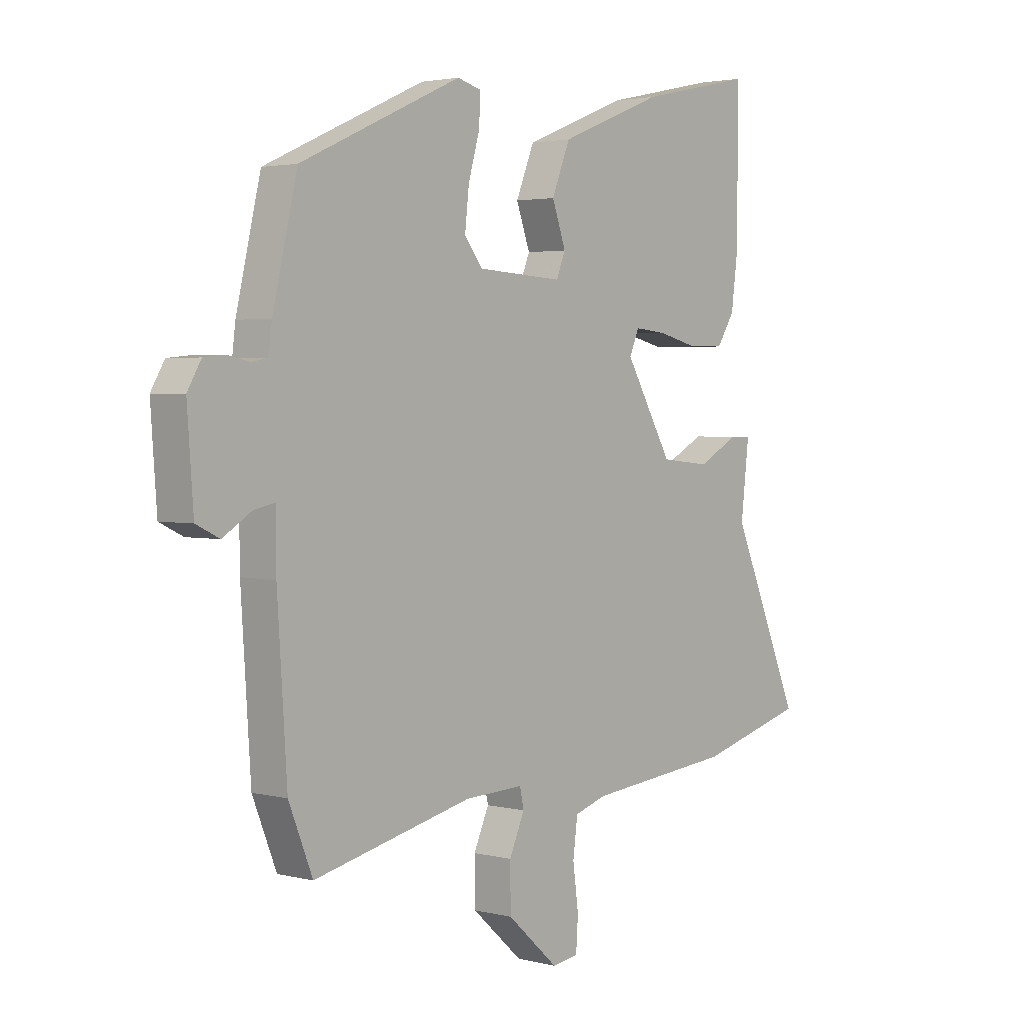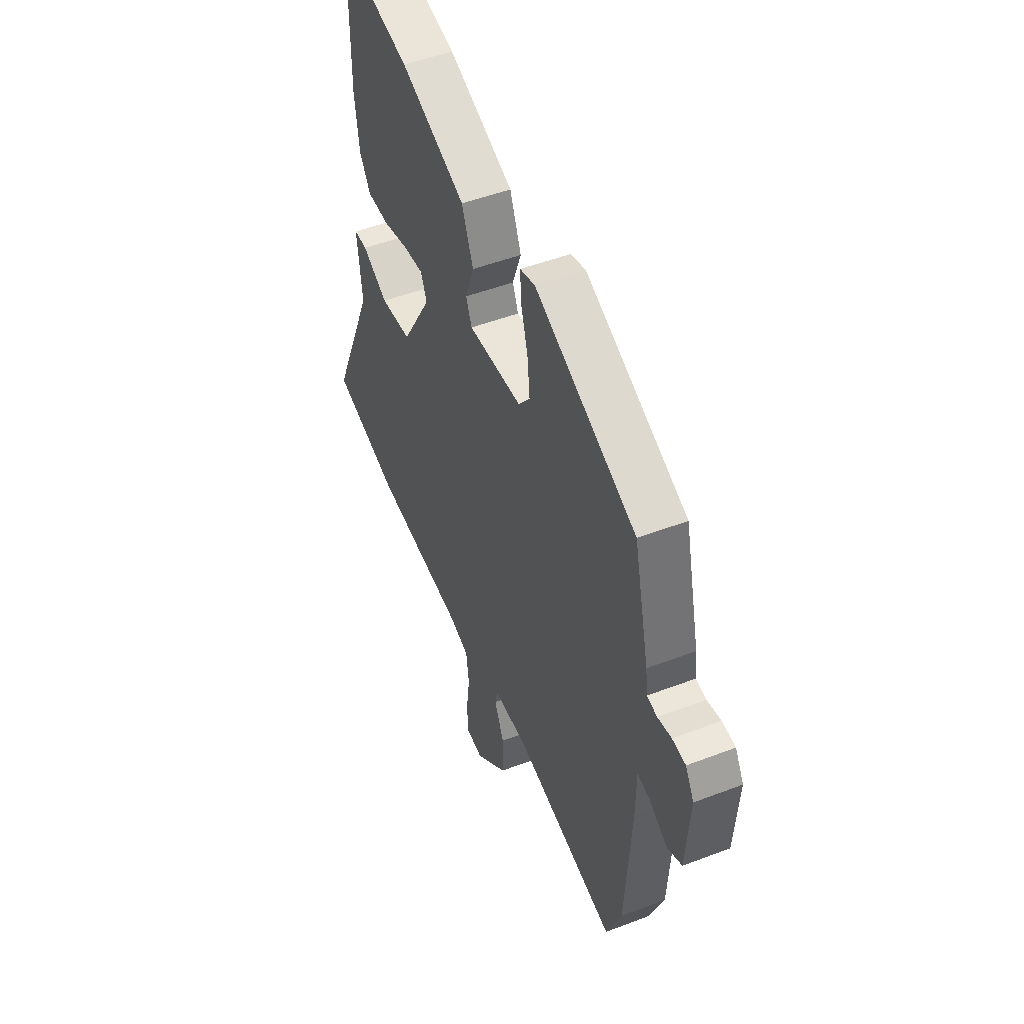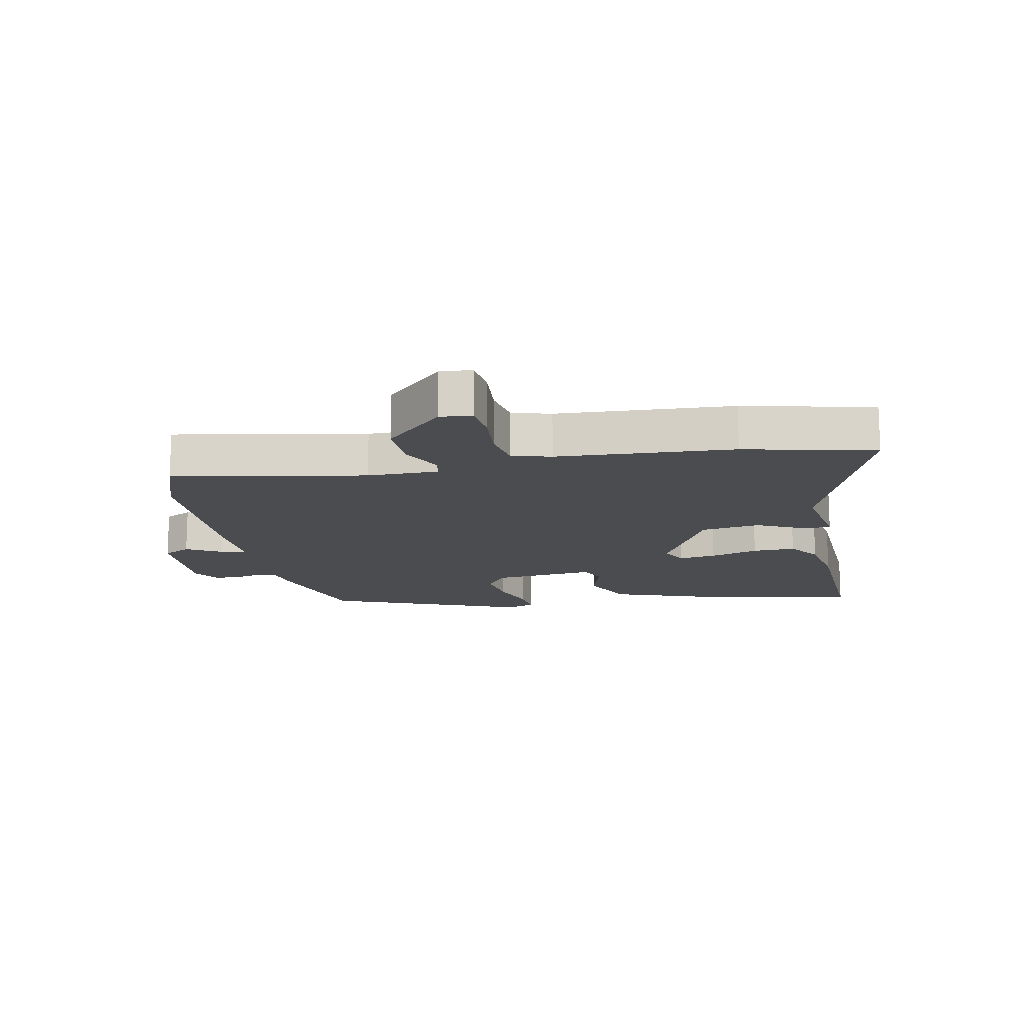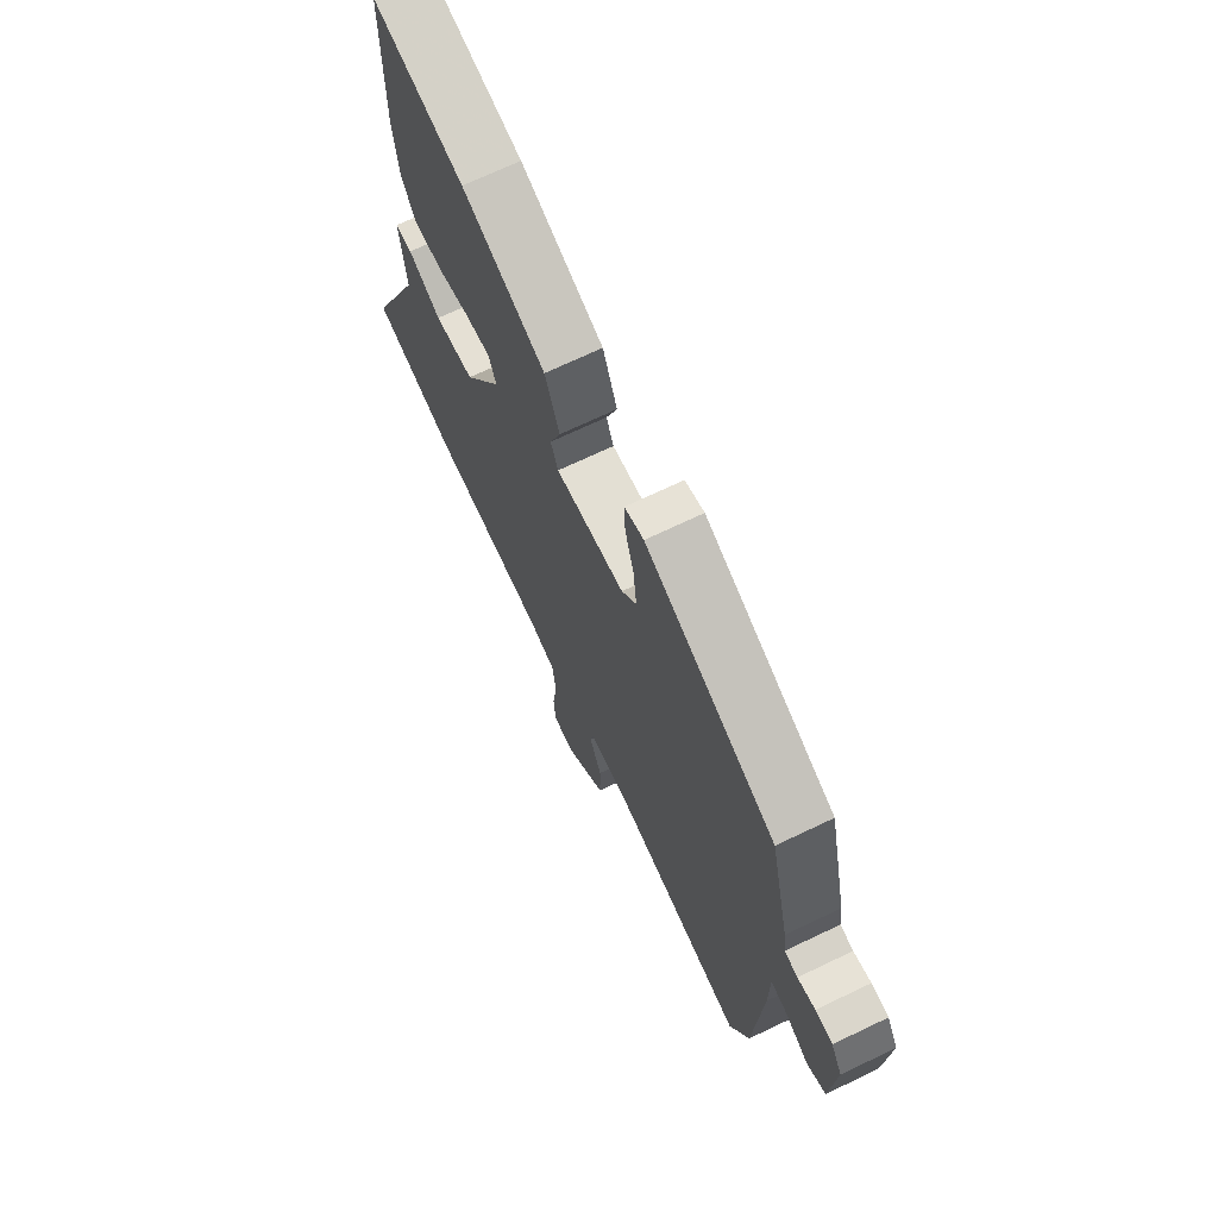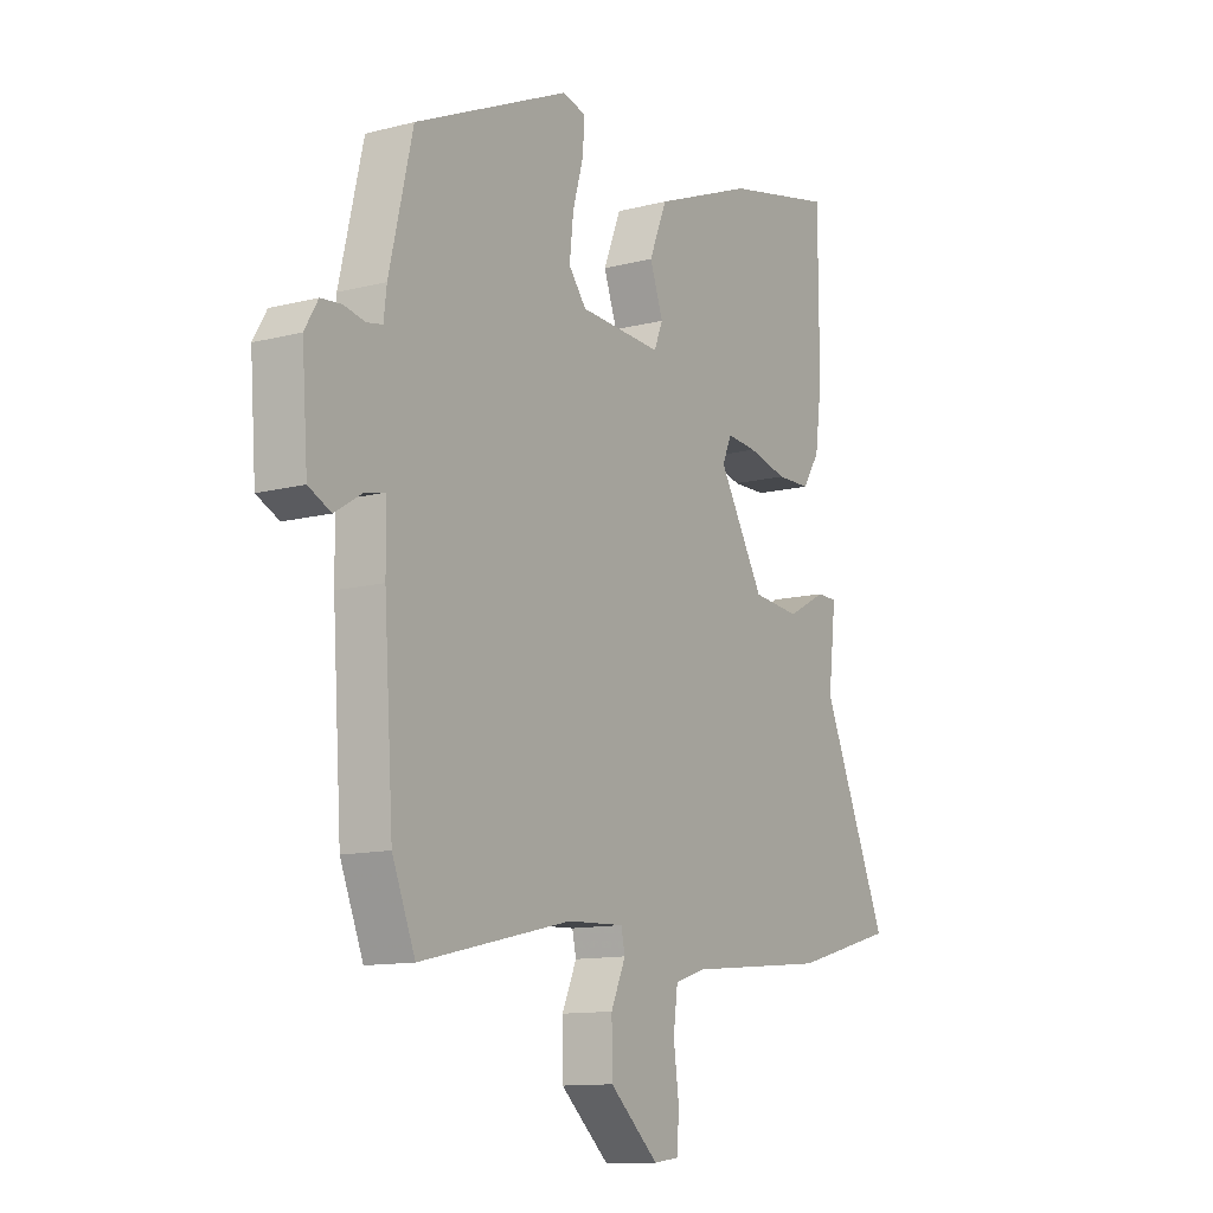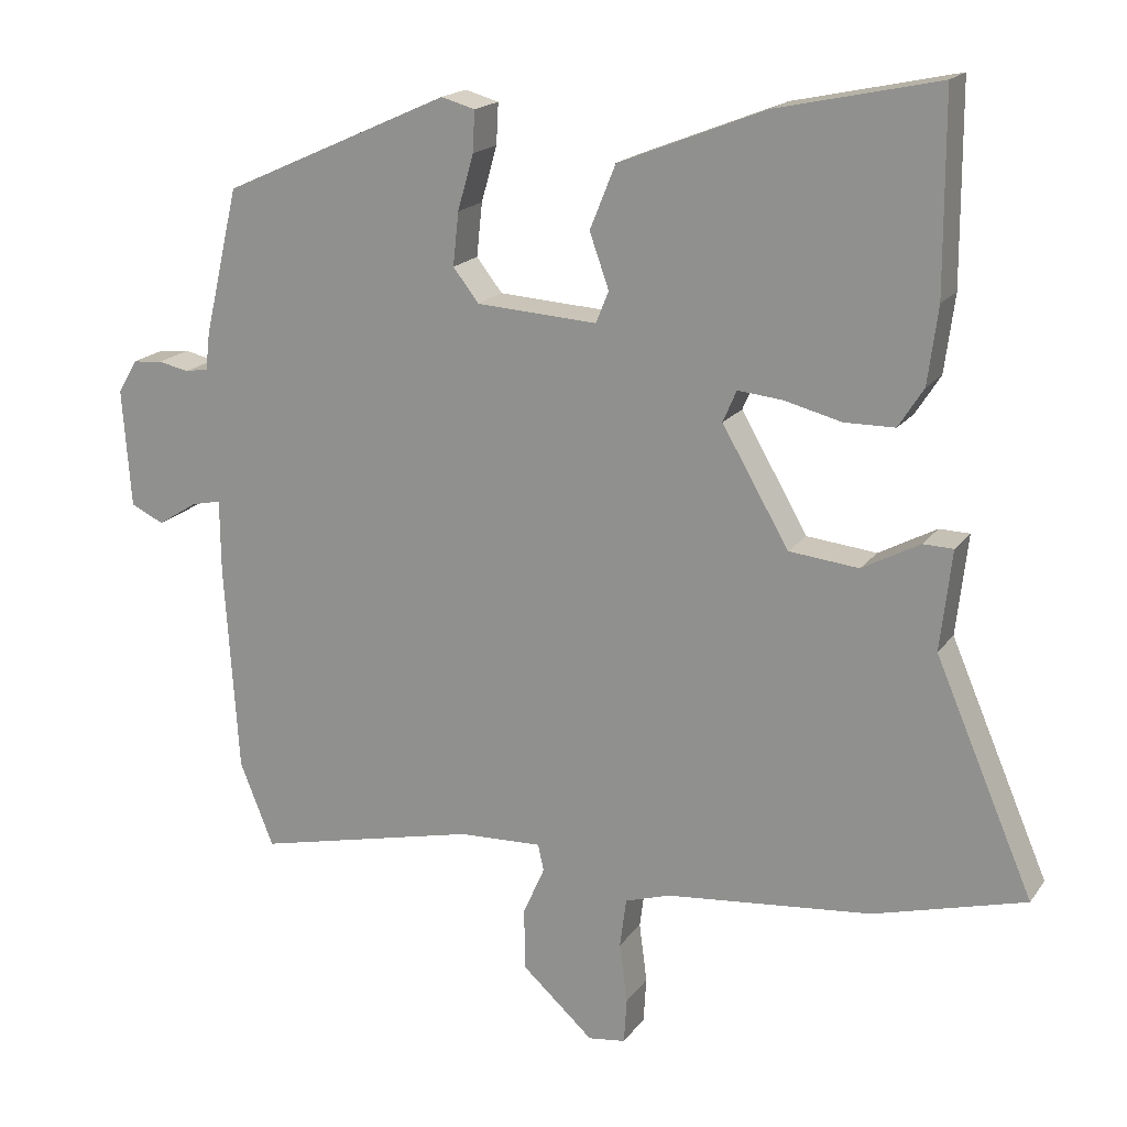
<metadata>
{"format":"obj","ext":"obj","renderer":"f3d","projection":"perspective","resolution":1024,"background":"white","views":[{"elev":2.7,"azim":130.8,"up":"+Z"},{"elev":49.5,"azim":67.1,"up":"+Z"},{"elev":-14.8,"azim":-166.2,"up":"+Y"},{"elev":69.5,"azim":64.4,"up":"+Z"},{"elev":-11.9,"azim":121.8,"up":"+Z"},{"elev":18.1,"azim":-155.5,"up":"+Z"}]}
</metadata>
<code>
v -0.501 0.07 0.309
v -0.5 0.07 0.579
v -0.275 0.07 0.53
v -0.071 0.07 0.449
v -0.035 0.07 0.36
v -0.062 0.07 0.284
v -0.044 0.07 0.24
v 0.124 0.07 0.25
v 0.16 0.07 0.296
v 0.152 0.07 0.37
v 0.13 0.07 0.447
v 0.127 0.07 0.504
v 0.174 0.07 0.517
v 0.491 0.07 0.374
v 0.539 0.07 0.169
v 0.545 0.07 0.118
v 0.577 0.07 0.112
v 0.62 0.07 0.121
v 0.662 0.07 0.117
v 0.689 0.07 0.071
v 0.677 0.07 -0.094
v 0.631 0.07 -0.116
v 0.575 0.07 -0.081
v 0.534 0.07 -0.072
v 0.533 0.07 -0.174
v 0.514 0.07 -0.466
v 0.467 0.07 -0.583
v 0.156 0.07 -0.511
v 0.04 0.07 -0.506
v 0.032 0.07 -0.543
v 0.062 0.07 -0.611
v 0.061 0.07 -0.697
v -0.039 0.07 -0.787
v -0.091 0.07 -0.78
v -0.095 0.07 -0.717
v -0.084 0.07 -0.634
v -0.093 0.07 -0.565
v -0.156 0.07 -0.545
v -0.443 0.07 -0.516
v -0.654 0.07 -0.458
v -0.517 0.07 -0.139
v -0.533 0.07 0
v -0.491 0.07 0.001
v -0.411 0.07 -0.042
v -0.314 0.07 -0.032
v -0.221 0.07 0.128
v -0.24 0.07 0.172
v -0.302 0.07 0.166
v -0.382 0.07 0.146
v -0.452 0.07 0.147
v -0.487 0.07 0.202
v -0.501 0 0.309
v -0.5 0 0.579
v -0.275 0 0.53
v -0.071 0 0.449
v -0.035 0 0.36
v -0.062 0 0.284
v -0.044 0 0.24
v 0.124 0 0.25
v 0.16 0 0.296
v 0.152 0 0.37
v 0.13 0 0.447
v 0.127 0 0.504
v 0.174 0 0.517
v 0.491 0 0.374
v 0.539 0 0.169
v 0.545 0 0.118
v 0.577 0 0.112
v 0.62 0 0.121
v 0.662 0 0.117
v 0.689 0 0.071
v 0.677 0 -0.094
v 0.631 0 -0.116
v 0.575 0 -0.081
v 0.534 0 -0.072
v 0.533 0 -0.174
v 0.514 0 -0.466
v 0.467 0 -0.583
v 0.156 0 -0.511
v 0.04 0 -0.506
v 0.032 0 -0.543
v 0.062 0 -0.611
v 0.061 0 -0.697
v -0.039 0 -0.787
v -0.091 0 -0.78
v -0.095 0 -0.717
v -0.084 0 -0.634
v -0.093 0 -0.565
v -0.156 0 -0.545
v -0.443 0 -0.516
v -0.654 0 -0.458
v -0.517 0 -0.139
v -0.533 0 0
v -0.491 0 0.001
v -0.411 0 -0.042
v -0.314 0 -0.032
v -0.221 0 0.128
v -0.24 0 0.172
v -0.302 0 0.166
v -0.382 0 0.146
v -0.452 0 0.147
v -0.487 0 0.202
f 4 5 6
f 3 4 6
f 2 3 6
f 1 2 6
f 51 1 6
f 50 51 6
f 49 50 6
f 48 49 6
f 47 48 6 7
f 46 47 7 8
f 45 46 8
f 41 42 43 44
f 41 44 45
f 40 41 45
f 39 40 45
f 38 39 45
f 37 38 45 8
f 34 35 36
f 33 34 36
f 32 33 36
f 31 32 36
f 30 31 36
f 37 8 9
f 36 37 9
f 30 36 9
f 29 30 9
f 26 27 28
f 25 26 28
f 24 25 28
f 24 28 29 9
f 21 22 23
f 20 21 23
f 19 20 23
f 18 19 23
f 17 18 23
f 16 17 23 24
f 15 16 24
f 14 15 24
f 13 14 24
f 12 13 24
f 11 12 24
f 10 11 24
f 9 10 24
f 57 56 55
f 57 55 54
f 57 54 53
f 57 53 52
f 57 52 102
f 57 102 101
f 57 101 100
f 57 100 99
f 58 57 99 98
f 59 58 98 97
f 59 97 96
f 95 94 93 92
f 96 95 92
f 96 92 91
f 96 91 90
f 96 90 89
f 59 96 89 88
f 87 86 85
f 87 85 84
f 87 84 83
f 87 83 82
f 87 82 81
f 60 59 88
f 60 88 87
f 60 87 81
f 60 81 80
f 79 78 77
f 79 77 76
f 79 76 75
f 60 80 79 75
f 74 73 72
f 74 72 71
f 74 71 70
f 74 70 69
f 74 69 68
f 75 74 68 67
f 75 67 66
f 75 66 65
f 75 65 64
f 75 64 63
f 75 63 62
f 75 62 61
f 75 61 60
f 1 52 53 2
f 2 53 54 3
f 3 54 55 4
f 4 55 56 5
f 5 56 57 6
f 6 57 58 7
f 7 58 59 8
f 8 59 60 9
f 9 60 61 10
f 10 61 62 11
f 11 62 63 12
f 12 63 64 13
f 13 64 65 14
f 14 65 66 15
f 15 66 67 16
f 16 67 68 17
f 17 68 69 18
f 18 69 70 19
f 19 70 71 20
f 20 71 72 21
f 21 72 73 22
f 22 73 74 23
f 23 74 75 24
f 24 75 76 25
f 25 76 77 26
f 26 77 78 27
f 27 78 79 28
f 28 79 80 29
f 29 80 81 30
f 30 81 82 31
f 31 82 83 32
f 32 83 84 33
f 33 84 85 34
f 34 85 86 35
f 35 86 87 36
f 36 87 88 37
f 37 88 89 38
f 38 89 90 39
f 39 90 91 40
f 40 91 92 41
f 41 92 93 42
f 42 93 94 43
f 43 94 95 44
f 44 95 96 45
f 45 96 97 46
f 46 97 98 47
f 47 98 99 48
f 48 99 100 49
f 49 100 101 50
f 50 101 102 51
f 51 102 52 1

</code>
